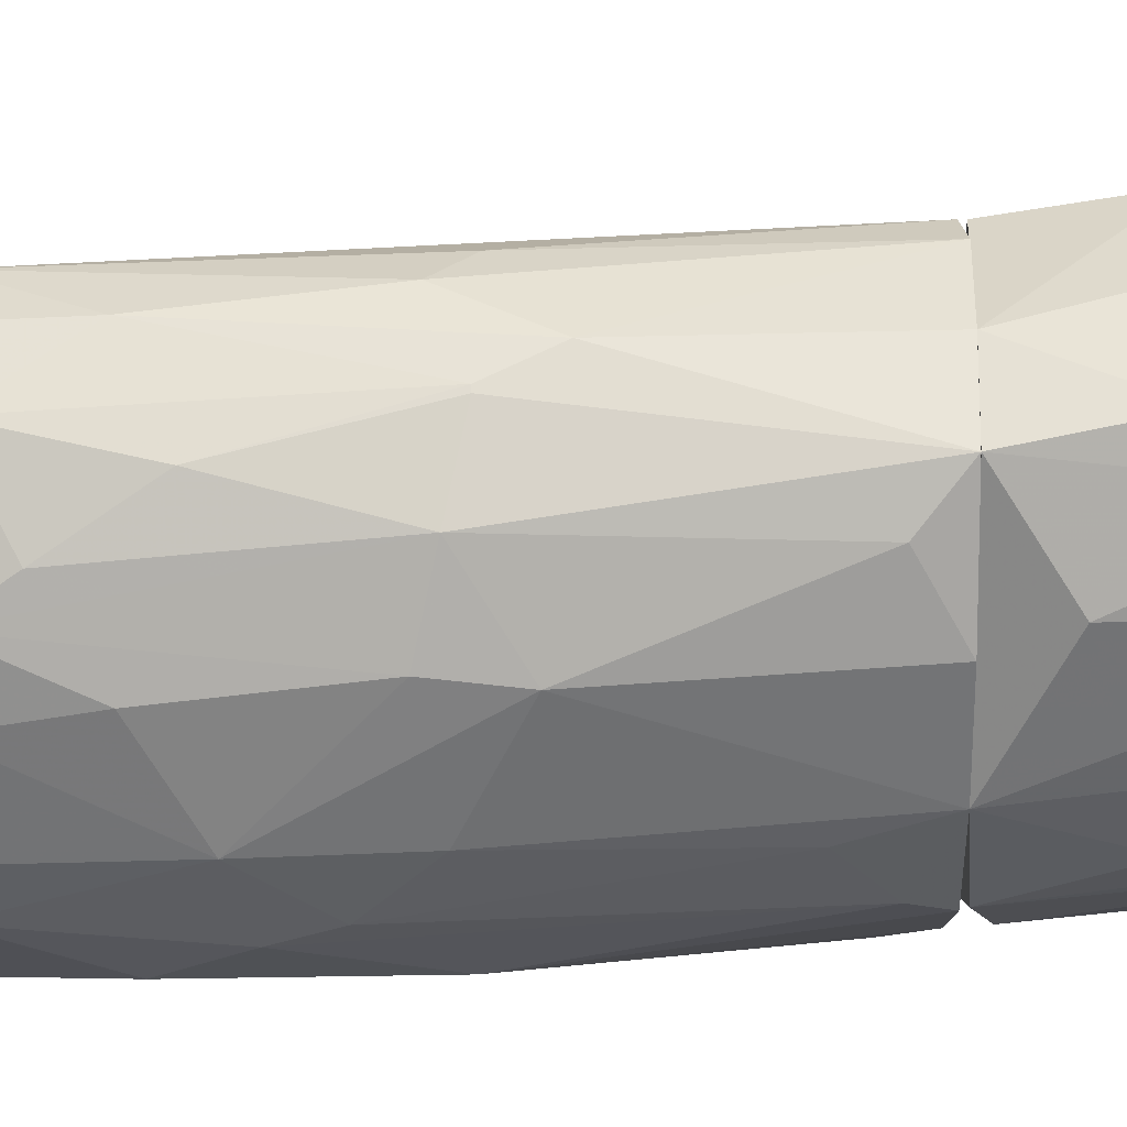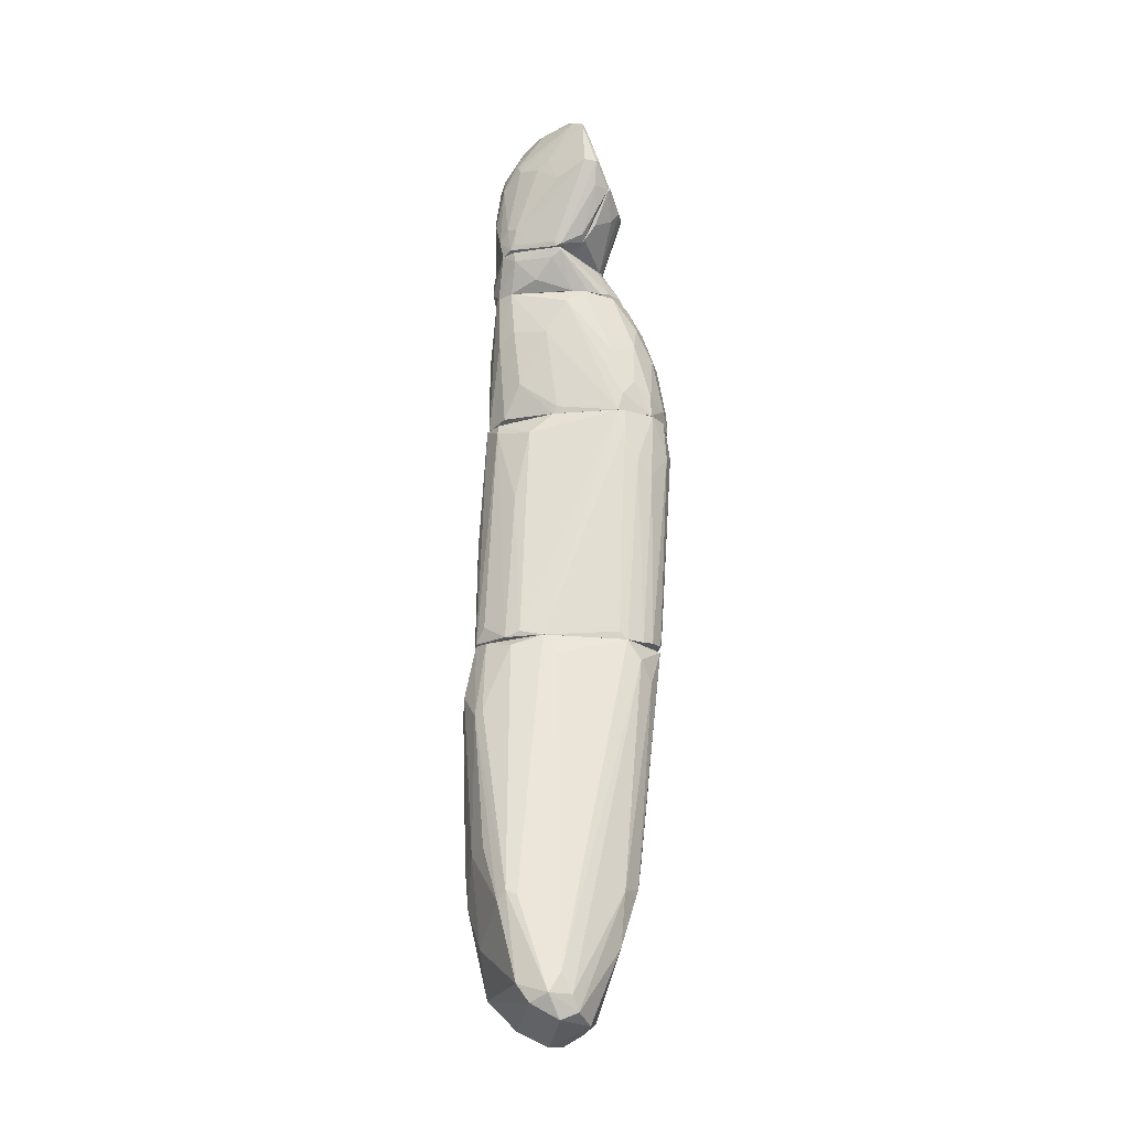
<metadata>
{"format":"obj","ext":"obj","renderer":"f3d","projection":"perspective","resolution":1024,"background":"white","views":[{"elev":-22.1,"azim":89.3,"up":"+Y"},{"elev":-24.5,"azim":-142.4,"up":"+Z"}]}
</metadata>
<code>
o convex_0
v 0.006068 0.002486 -0.07834
v -0.000208 -0.01072 -0.0515
v -0.00194 -0.0105 -0.05215
v 0.005418 0.003135 -0.0515
v -0.00324 0.002052 -0.0831
v 0.006716 -0.005087 -0.07401
v 0.009747 -0.004005 -0.05128
v -0.004754 -0.004007 -0.05128
v 0.000442 -0.004005 -0.08504
v -0.004538 -0.005304 -0.07336
v 0.00109 0.005299 -0.07465
v 0.007149 0.000104 -0.08202
v 0.008231 0.002702 -0.05734
v 0.000442 0.001402 -0.05128
v 0.000225 -0.008769 -0.06665
v 0.003686 -0.009851 -0.05128
v 0.01018 -0.002276 -0.06211
v -0.002156 0.003784 -0.0831
v -0.005188 -0.008334 -0.05128
v 0.00412 -0.003573 -0.08439
v 0.001307 -0.000763 -0.08634
v 0.007799 0.002486 -0.07141
v 0.007583 -0.007036 -0.05367
v 0.000442 0.00465 -0.08223
v -0.003023 -0.007469 -0.06989
v -0.00259 -0.001194 -0.08505
v -0.004754 -0.003141 -0.07401
v 0.003903 0.004866 -0.07054
v 0.003686 -0.007469 -0.06968
v 0.007799 -0.002923 -0.07682
v 0.009314 -0.000978 -0.05128
v -0.005404 -0.005087 -0.05301
v 0.004768 0.004217 -0.05799
v 0.009098 -0.000545 -0.07314
v 0.009314 0.001186 -0.06211
v 0.001307 -0.005738 -0.07942
v 0.009098 -0.004656 -0.05994
v 0.00282 0.002919 -0.05215
v -0.00324 -0.009418 -0.05778
v -0.001291 -0.003573 -0.0844
v -0.002156 0.00227 -0.08505
v 0.007799 0.003135 -0.05604
v -0.001075 -0.006821 -0.07509
v 0.005851 0.004001 -0.07076
v -0.000642 0.000753 -0.05301
v -0.002806 0.002917 -0.08137
v -0.004105 -0.003358 -0.07855
v 0.006933 0.002702 -0.05128
v 0.006933 -0.006603 -0.06232
v -0.000425 0.004001 -0.08374
v 0.000225 0.004866 -0.07508
v 0.001307 -0.01007 -0.05583
v 0.004985 -0.001194 -0.08461
v 0.009531 0.000537 -0.05713
v 0.001956 0.005299 -0.07552
v 0.008881 -0.002276 -0.07314
v 0.007799 0.002053 -0.07465
v -0.005404 -0.006603 -0.05475
v -0.003673 -0.007038 -0.07032
v -0.000858 -0.008984 -0.06514
v 0.005635 0.004217 -0.05843
v 0.01018 -0.00314 -0.05604
v 0.001956 -0.003356 -0.08591
v -0.00324 0.001186 -0.08439
f 47 27 64
f 3 2 19
f 2 16 19
f 16 8 19
f 7 16 23
f 1 12 24
f 18 11 24
f 20 6 29
f 6 20 30
f 20 12 30
f 19 8 32
f 5 27 32
f 22 13 35
f 17 34 35
f 9 20 36
f 29 15 36
f 20 29 36
f 7 23 37
f 14 4 38
f 4 33 38
f 33 11 38
f 3 19 39
f 26 9 40
f 21 26 41
f 13 22 42
f 9 36 43
f 36 15 43
f 40 9 43
f 42 22 44
f 8 14 45
f 18 5 46
f 5 32 46
f 32 8 46
f 8 45 46
f 10 27 47
f 40 10 47
f 26 40 47
f 4 14 48
f 14 8 48
f 16 7 48
f 8 16 48
f 7 31 48
f 31 42 48
f 23 16 49
f 29 6 49
f 16 29 49
f 6 37 49
f 37 23 49
f 24 12 50
f 18 24 50
f 41 18 50
f 21 41 50
f 11 18 51
f 14 38 51
f 38 11 51
f 45 14 51
f 18 46 51
f 46 45 51
f 2 15 52
f 16 2 52
f 15 29 52
f 29 16 52
f 12 20 53
f 50 12 53
f 21 50 53
f 35 13 54
f 17 35 54
f 13 42 54
f 42 31 54
f 1 24 55
f 24 11 55
f 44 1 55
f 28 44 55
f 6 30 56
f 30 12 56
f 34 17 56
f 12 34 56
f 17 37 56
f 37 6 56
f 12 1 57
f 34 12 57
f 22 35 57
f 35 34 57
f 1 44 57
f 44 22 57
f 10 19 58
f 27 10 58
f 19 32 58
f 32 27 58
f 19 10 59
f 39 19 59
f 25 39 59
f 10 40 59
f 43 25 59
f 40 43 59
f 2 3 60
f 15 2 60
f 3 39 60
f 39 25 60
f 43 15 60
f 25 43 60
f 33 4 61
f 11 33 61
f 44 28 61
f 42 44 61
f 4 48 61
f 48 42 61
f 55 11 61
f 28 55 61
f 31 7 62
f 7 37 62
f 37 17 62
f 17 54 62
f 54 31 62
f 20 9 63
f 9 26 63
f 26 21 63
f 53 20 63
f 21 53 63
f 5 18 64
f 27 5 64
f 18 41 64
f 41 26 64
f 26 47 64
o convex_1
v -0.006486 -0.005739 -0.03505
v 0.009748 -0.002493 -0.04045
v 0.009748 -0.002709 -0.04045
v -0.005404 -0.005522 -0.05128
v 0.000658 -0.01202 -0.03591
v 0.005418 0.001836 -0.02921
v 0.003469 0.002919 -0.05128
v 0.006933 -0.007686 -0.05128
v 0.005635 -0.008984 -0.02899
v -0.005404 -0.003144 -0.02899
v -0.005404 -0.00985 -0.02899
v -0.002806 -0.01028 -0.05106
v 0.007799 0.001836 -0.05128
v 0.008448 -0.000546 -0.02899
v 0.009748 -0.004008 -0.05128
v 0.001956 0.00162 -0.03094
v 0.00044 0.001402 -0.05128
v 0.007582 -0.008335 -0.03916
v 0.003687 -0.009851 -0.05128
v 0.008233 -0.006171 -0.03094
v -0.003239 -0.01137 -0.02899
v -0.005404 -0.008119 -0.05084
v 0.003902 -0.01115 -0.03505
v -0.004321 -0.00336 -0.05063
v -0.004537 -0.01093 -0.0344
v -0.006703 -0.007902 -0.03245
v 0.000873 -0.01158 -0.02899
v -0.001724 -0.0118 -0.04067
v 0.000658 -0.01093 -0.04998
v 0.006933 0.002701 -0.05106
v 0.007366 0.001185 -0.02899
v 0.009748 -0.001411 -0.04262
v 0.009315 -0.005739 -0.03981
v 0.008881 -0.002926 -0.02921
v 0.007366 -0.008553 -0.04197
v -0.006703 -0.005739 -0.02899
v 0.008881 0.00032 -0.03938
v 0.005418 0.002052 -0.03007
v -0.006052 -0.004224 -0.03375
v 0.003902 -0.01093 -0.04003
v -0.00497 -0.002709 -0.02899
v 0.009315 -0.000978 -0.05128
v -0.006052 -0.009418 -0.0318
v -0.004755 -0.009202 -0.04998
v -0.001507 -0.01202 -0.03332
v 0.007366 -0.007253 -0.02899
v 0.000224 0.000321 -0.02899
v 0.002171 0.002485 -0.05084
v -0.005619 -0.006604 -0.05106
v 0.006717 -0.008768 -0.03288
v -0.005404 -0.003144 -0.03094
v 0.008881 -0.005739 -0.04976
v -0.000424 -0.01072 -0.05128
v 0.009315 -0.004224 -0.03418
v -0.003455 -0.01028 -0.04955
v 0.005851 0.002918 -0.04976
v 0.003038 0.002269 -0.03743
v 0.00282 -0.01093 -0.02899
v 0.008881 -0.000546 -0.03267
v 0.008015 0.001402 -0.04067
v -0.006703 -0.00747 -0.02899
v -0.004755 -0.004008 -0.05128
v 0.001522 -0.0118 -0.03786
v 0.003038 -0.0105 -0.04825
f 127 93 128
f 68 71 72
f 73 74 75
f 72 71 77
f 74 73 78
f 66 67 79
f 72 77 79
f 71 68 81
f 68 72 83
f 73 75 85
f 85 75 89
f 73 85 91
f 69 87 91
f 69 92 93
f 77 71 94
f 74 78 95
f 66 79 96
f 79 67 97
f 83 72 99
f 82 87 99
f 97 82 99
f 75 74 100
f 65 90 100
f 96 77 101
f 80 70 102
f 70 95 102
f 95 94 102
f 68 65 103
f 65 100 103
f 100 74 103
f 83 99 104
f 99 87 104
f 74 95 105
f 79 77 106
f 96 79 106
f 77 96 106
f 89 75 107
f 90 86 107
f 86 76 108
f 89 107 108
f 107 86 108
f 85 89 109
f 69 91 109
f 91 85 109
f 92 69 109
f 89 92 109
f 78 73 110
f 82 97 110
f 97 84 110
f 84 98 110
f 98 78 110
f 70 80 111
f 95 70 111
f 80 105 111
f 105 95 111
f 71 81 112
f 105 80 112
f 81 105 112
f 65 68 113
f 68 76 113
f 76 86 113
f 86 90 113
f 90 65 113
f 73 87 114
f 87 82 114
f 110 73 114
f 82 110 114
f 81 88 115
f 88 103 115
f 103 74 115
f 74 105 115
f 105 81 115
f 72 79 116
f 79 97 116
f 99 72 116
f 97 99 116
f 76 68 117
f 68 83 117
f 92 76 117
f 83 93 117
f 93 92 117
f 67 66 118
f 97 67 118
f 84 97 118
f 98 84 118
f 66 98 118
f 76 92 119
f 92 89 119
f 108 76 119
f 89 108 119
f 94 71 120
f 71 102 120
f 102 94 120
f 80 102 121
f 102 71 121
f 71 112 121
f 112 80 121
f 87 73 122
f 73 91 122
f 91 87 122
f 95 78 123
f 66 96 123
f 98 66 123
f 78 98 123
f 101 95 123
f 96 101 123
f 77 94 124
f 94 95 124
f 101 77 124
f 95 101 124
f 75 100 125
f 100 90 125
f 107 75 125
f 90 107 125
f 81 68 126
f 88 81 126
f 68 103 126
f 103 88 126
f 87 69 127
f 69 93 127
f 104 87 127
f 104 127 128
f 93 83 128
f 83 104 128
o convex_2
v -0.000209 -0.01029 -0.01968
v 0.004769 0.002919 -0.01622
v 0.005202 0.002702 -0.01622
v 0.007149 0.001186 -0.02898
v -0.006703 -0.005522 -0.02898
v 0.007365 -0.007254 -0.02898
v -0.003888 -0.003575 -0.01622
v 0.006067 -0.005522 -0.01622
v -0.003239 -0.01137 -0.02898
v -0.000209 0.000321 -0.02833
v -0.001507 0.000537 -0.01751
v -0.003239 -0.007685 -0.01665
v 0.007799 -0.001628 -0.02076
v 0.001954 -0.01115 -0.02595
v -0.005187 -0.008768 -0.02228
v 0.004119 -0.007687 -0.01622
v 0.002819 0.002053 -0.02574
v -0.005403 -0.002927 -0.02725
v 0.008665 -0.002927 -0.02877
v -0.005837 -0.004226 -0.02184
v 0.005417 -0.007902 -0.01925
v 0.002819 -0.01093 -0.02898
v -0.005837 -0.009417 -0.02898
v 0.007149 -0.005522 -0.02033
v -0.001075 -0.008768 -0.01622
v -0.003022 -0.01007 -0.02076
v 0.006932 -0.001628 -0.01643
v -0.006053 -0.006819 -0.02249
v 0.007149 0.001186 -0.02206
v 0.003253 0.002919 -0.01622
v 0.004769 0.001836 -0.02877
v 0.001521 -0.009852 -0.01838
v -0.00129 -0.01158 -0.02574
v -0.00497 -0.002709 -0.02898
v -0.00259 -0.000762 -0.01622
v 0.000224 0.001403 -0.02076
v -0.004105 -0.01072 -0.02552
v 0.008449 -0.000978 -0.02725
v 0.006067 -0.008551 -0.02682
v 0.003902 -0.009634 -0.02249
v 0.004769 0.002702 -0.02119
v 0.000658 -0.01158 -0.02898
v -0.006485 -0.007902 -0.02747
v -0.004753 -0.002278 -0.02292
v 0.008449 -0.003358 -0.02617
v -0.005187 -0.005522 -0.01925
v 0.007149 0.000104 -0.01903
v 0.007149 -0.007254 -0.02595
v 0.000224 0.000321 -0.02898
v 0.008232 -0.000329 -0.02898
v 0.003686 -0.009201 -0.01946
v 0.003037 0.002702 -0.02033
v -0.006703 -0.005522 -0.02704
v 0.006717 -0.003574 -0.01622
v -0.003672 -0.00617 -0.01622
v -0.004537 -0.007469 -0.01881
v 0.008015 -0.005739 -0.02855
v -0.004105 -0.009417 -0.02076
v -0.005403 -0.00985 -0.0266
v -0.006053 -0.003793 -0.02595
v -0.001507 -0.009417 -0.01751
v 0.005851 0.001836 -0.01622
v -0.00194 -0.01072 -0.02184
v 0.007799 -0.002494 -0.02076
f 155 182 192
f 130 131 132
f 133 132 134
f 131 130 135
f 131 135 136
f 133 134 137
f 136 135 144
f 136 144 149
f 137 134 150
f 133 137 151
f 136 149 152
f 144 135 153
f 132 131 157
f 135 130 158
f 144 153 160
f 160 129 161
f 142 160 161
f 132 133 162
f 133 146 162
f 146 139 162
f 148 135 163
f 135 158 163
f 158 139 163
f 145 138 164
f 139 158 164
f 138 162 164
f 162 139 164
f 137 161 165
f 150 134 167
f 150 167 168
f 142 150 168
f 167 149 168
f 130 132 169
f 158 130 169
f 132 159 169
f 137 150 170
f 150 142 170
f 161 137 170
f 142 161 170
f 133 151 171
f 143 156 171
f 139 146 172
f 163 139 172
f 148 163 172
f 147 166 173
f 166 141 173
f 135 148 174
f 148 156 174
f 155 141 175
f 141 166 175
f 166 157 175
f 152 149 176
f 167 134 176
f 149 167 176
f 138 145 177
f 145 159 177
f 159 132 177
f 132 162 177
f 162 138 177
f 134 132 178
f 147 134 178
f 132 157 178
f 166 147 178
f 157 166 178
f 149 144 179
f 160 142 179
f 144 160 179
f 142 168 179
f 168 149 179
f 159 145 180
f 145 164 180
f 164 158 180
f 158 169 180
f 169 159 180
f 156 148 181
f 133 171 181
f 171 156 181
f 131 136 182
f 136 152 182
f 153 135 183
f 140 153 183
f 135 174 183
f 183 174 184
f 156 143 184
f 174 156 184
f 140 183 184
f 134 147 185
f 147 173 185
f 173 152 185
f 152 176 185
f 176 134 185
f 165 154 186
f 140 184 186
f 184 143 186
f 151 137 187
f 137 165 187
f 171 151 187
f 143 171 187
f 186 143 187
f 165 186 187
f 146 133 188
f 172 146 188
f 148 172 188
f 133 181 188
f 181 148 188
f 153 140 189
f 129 160 189
f 160 153 189
f 140 186 189
f 186 154 189
f 157 131 190
f 155 175 190
f 175 157 190
f 131 182 190
f 182 155 190
f 161 129 191
f 154 165 191
f 165 161 191
f 129 189 191
f 189 154 191
f 141 155 192
f 173 141 192
f 152 173 192
f 182 152 192
o convex_3
v 0.00715 -0.00141 -0.01448
v -0.003673 -0.005739 -0.01621
v -0.003239 -0.00682 -0.01621
v -0.002374 -0.00379 -0.01275
v 0.003254 0.002919 -0.01621
v -0.001939 0.002485 -0.01275
v 0.004769 -0.007254 -0.01621
v 0.006933 -0.00141 -0.01275
v 0.001092 -0.006388 -0.01297
v 0.003254 0.004218 -0.01275
v 0.005851 0.002053 -0.01621
v -0.002806 -0.001194 -0.01621
v -0.00129 -0.008553 -0.016
v 0.005851 -0.003573 -0.01275
v 0.006068 0.002053 -0.01318
v 0.006717 -0.003358 -0.01621
v 0.001955 -0.007903 -0.0147
v -0.00129 -0.006172 -0.01318
v -0.003673 -0.003358 -0.01578
v 0.000658 0.002485 -0.01535
v 0.001955 0.004001 -0.01362
v 0.006717 -0.002706 -0.01275
v 0.003037 -0.00682 -0.01383
v 0.00715 -0.000112 -0.01448
v 0.001739 -0.008553 -0.01621
v 0.004769 0.002919 -0.01621
v 0.005851 0.002485 -0.01513
v 0.004553 -0.007254 -0.01557
v -0.002156 0.002269 -0.01297
v 0.005634 -0.006172 -0.016
v 0.000442 -0.005955 -0.01275
v -0.002806 -0.002706 -0.0134
v 0.000442 -0.007687 -0.01427
v -0.003023 -0.007254 -0.016
v 0.006284 0.001404 -0.01275
v -0.001724 -0.000112 -0.01621
v 0.006717 -0.000977 -0.01621
v -0.003455 -0.002275 -0.01621
v -0.003673 -0.005089 -0.01557
v 0.001955 0.004218 -0.01275
v -0.002156 0.002269 -0.01275
v 0.00715 -0.000112 -0.01362
v -0.00129 0.002485 -0.01362
v 0.002604 -0.006604 -0.0134
v -0.002374 -0.004656 -0.01318
f 231 226 237
f 195 194 197
f 195 197 199
f 198 196 200
f 198 200 202
f 199 197 203
f 197 194 204
f 200 196 206
f 199 203 208
f 197 212 213
f 193 200 214
f 200 206 214
f 208 193 214
f 193 208 216
f 195 199 217
f 205 195 217
f 209 205 217
f 203 197 218
f 197 213 218
f 213 202 218
f 202 207 219
f 216 203 219
f 203 218 219
f 218 202 219
f 214 206 220
f 206 215 220
f 215 209 220
f 217 199 220
f 209 217 220
f 199 208 222
f 208 214 222
f 214 220 222
f 220 199 222
f 206 196 223
f 201 206 223
f 196 210 223
f 210 201 223
f 205 209 225
f 209 201 225
f 201 210 225
f 210 205 225
f 194 195 226
f 195 205 226
f 205 210 226
f 202 200 227
f 207 202 227
f 197 204 228
f 212 197 228
f 204 221 228
f 208 203 229
f 203 216 229
f 216 208 229
f 204 194 230
f 194 211 230
f 221 204 230
f 211 194 231
f 196 224 231
f 224 211 231
f 194 226 231
f 198 202 232
f 202 213 232
f 213 198 232
f 196 198 233
f 198 221 233
f 224 196 233
f 211 224 233
f 230 211 233
f 221 230 233
f 200 193 234
f 193 216 234
f 219 207 234
f 216 219 234
f 227 200 234
f 207 227 234
f 198 213 235
f 213 212 235
f 221 198 235
f 212 228 235
f 228 221 235
f 206 201 236
f 201 209 236
f 215 206 236
f 209 215 236
f 210 196 237
f 226 210 237
f 196 231 237
o convex_4
v -0.006052 0.000538 -0.006038
v 0.006717 -0.001844 -0.01188
v 0.006717 -0.00206 -0.01188
v 0.002603 0.000321 0.001319
v -0.002156 -0.006388 -0.00561
v -0.002156 0.000538 -0.01275
v -0.001291 -0.005089 -0.01275
v 0.001954 -0.004224 -0.000414
v 0.006284 0.000538 -0.01275
v 0.004119 -0.00444 -0.01275
v -0.005835 -0.00206 -0.008203
v 0.004769 0.000538 -0.00193
v -0.003887 0.000321 -0.002579
v 0.002603 -0.005089 -0.00366
v -0.003239 -0.005739 -0.005822
v 0.001954 -0.00271 0.000885
v 0.001088 -0.005523 -0.01275
v 0.000222 -0.006171 -0.004094
v 0.004769 -0.000978 -0.002795
v -0.004753 0.000321 -0.01037
v 0.006284 -0.003141 -0.01167
v -0.002373 -0.003573 -0.01275
v 0.001954 0.000538 0.001319
v -0.006487 0.000105 -0.006905
v 0.003036 -0.002925 -0.00063
v -0.004753 -0.00379 -0.007987
v 0.005851 -0.003574 -0.01275
v 0.005634 0.000538 -0.005609
v 0.002819 -0.001193 0.001101
v 0.002819 -0.004439 -0.002361
v 0.001521 -0.004224 -0.000414
v -0.004538 0.000321 -0.003229
v 0.006717 -0.000328 -0.01275
v -0.006487 0.000538 -0.007339
v -0.003239 -0.005739 -0.006474
v -0.000642 -0.006388 -0.00561
v -0.001508 0.000538 -0.000846
v -0.003672 0.000538 -0.01167
v 0.002387 -0.005305 -0.004743
v -0.005402 -0.00141 -0.009287
v 0.005201 0.000321 -0.003228
v -0.002156 -0.006388 -0.006038
v 0.001737 -0.002925 0.000669
v -0.005402 -0.002925 -0.008203
v 0.006717 -0.002493 -0.01275
v 0.00347 0.000538 0.000452
v 0.000438 -0.005523 -0.01275
v 0.0065 -0.002493 -0.01124
v 0.001954 -0.004872 -0.001713
v -0.00194 -0.004439 -0.01275
v 0.004336 -0.000328 -0.00128
v 0.002603 -0.001843 0.001101
f 288 266 289
f 243 238 246
f 244 243 246
f 244 246 247
f 246 238 249
f 244 247 254
f 254 247 255
f 243 244 259
f 249 238 260
f 248 252 261
f 247 246 264
f 258 251 264
f 240 239 265
f 246 249 265
f 251 258 267
f 262 245 267
f 256 262 267
f 252 242 268
f 245 253 268
f 242 255 268
f 255 245 268
f 252 250 269
f 238 261 269
f 261 252 269
f 239 240 270
f 264 246 270
f 265 239 270
f 246 265 270
f 238 243 271
f 261 238 271
f 248 261 271
f 242 252 272
f 263 244 272
f 252 263 272
f 255 242 273
f 254 255 273
f 250 253 274
f 260 238 274
f 253 260 274
f 238 269 274
f 269 250 274
f 243 259 275
f 259 257 275
f 271 243 275
f 257 271 275
f 251 255 276
f 255 247 276
f 247 264 276
f 264 251 276
f 259 248 277
f 257 259 277
f 271 257 277
f 248 271 277
f 249 256 278
f 240 265 278
f 265 249 278
f 242 272 279
f 272 244 279
f 273 242 279
f 254 273 279
f 250 252 280
f 253 250 280
f 252 268 280
f 268 253 280
f 252 248 281
f 263 252 281
f 258 264 282
f 270 240 282
f 264 270 282
f 249 260 283
f 260 241 283
f 241 266 283
f 244 254 284
f 279 244 284
f 254 279 284
f 267 258 285
f 256 267 285
f 240 278 285
f 278 256 285
f 282 240 285
f 258 282 285
f 245 255 286
f 255 251 286
f 267 245 286
f 251 267 286
f 259 244 287
f 248 259 287
f 244 263 287
f 281 248 287
f 263 281 287
f 256 249 288
f 262 256 288
f 249 283 288
f 283 266 288
f 253 245 289
f 241 260 289
f 260 253 289
f 245 262 289
f 266 241 289
f 262 288 289
o convex_5
v -0.006703 0.00227 -0.004959
v 0.006284 0.000755 -0.01232
v 0.006284 0.000538 -0.01232
v 0.002388 0.000755 0.001319
v 0.002388 0.004651 -0.01037
v -0.003455 0.000538 -0.01188
v -0.004537 0.003351 -0.000199
v 0.003902 0.003351 -0.003444
v -0.004537 0.000538 -0.003011
v -0.001941 0.002702 -0.01275
v 0.005201 0.000538 -0.003011
v -0.005836 0.003351 -0.004959
v 0.003252 0.004217 -0.01275
v 0.001521 0.004217 -0.003229
v 0.004985 0.003352 -0.007989
v -0.006486 0.000538 -0.007121
v -0.001075 0.004434 -0.004743
v -0.00497 0.002702 1.9e-05
v 0.000223 0.002487 0.000669
v 0.001305 0.004651 -0.01059
v -0.002157 0.000538 -0.01275
v 0.005851 0.002054 -0.01275
v 0.001954 0.000538 0.001319
v -0.006053 0.002054 -0.007339
v 0.005201 0.002486 -0.00496
v 0.004336 0.004001 -0.008854
v -0.00562 0.003351 -0.001063
v 0.004118 0.00227 -0.001929
v 0.003252 0.004217 -0.005178
v 0.002388 0.002487 -0.000414
v -0.003455 0.002702 0.000669
v -0.003887 0.001188 -0.01145
v 0.001738 0.004434 -0.0121
v 0.006284 0.000538 -0.01275
v 0.001089 0.004434 -0.004094
v -0.006703 0.002702 -0.005178
v 0.004985 0.001188 -0.002361
v -0.001075 0.000538 -0.000414
v -0.000425 0.002919 0.000236
v 0.005417 0.001188 -0.004094
v 0.003469 0.004434 -0.01124
v -0.006486 0.000538 -0.00669
v -0.001941 0.002919 -0.01232
v -0.003021 0.004001 -0.006255
v 0.003469 0.000538 0.000236
v 0.002171 0.004001 -0.003011
v -0.005404 0.000971 -0.009287
v 0.002171 0.004434 -0.01253
v 0.004336 0.003352 -0.004528
v -0.002373 0.002487 -0.01253
v -0.00562 0.002919 -0.001063
v -0.002157 0.004217 -0.003878
f 306 333 341
f 295 292 298
f 298 292 300
f 295 298 305
f 292 295 310
f 299 302 310
f 310 302 311
f 298 300 312
f 291 311 314
f 311 304 314
f 304 311 315
f 307 296 316
f 314 297 317
f 308 293 319
f 293 317 319
f 317 297 319
f 296 307 320
f 293 308 320
f 312 293 320
f 307 312 320
f 301 309 322
f 291 292 323
f 292 310 323
f 310 311 323
f 311 291 323
f 296 303 324
f 294 309 324
f 309 306 324
f 318 294 324
f 303 318 324
f 305 290 325
f 313 305 325
f 290 316 325
f 316 301 325
f 314 317 326
f 307 298 327
f 298 312 327
f 312 307 327
f 303 296 328
f 308 319 328
f 296 320 328
f 320 308 328
f 292 291 329
f 300 292 329
f 291 314 329
f 326 300 329
f 314 326 329
f 311 302 330
f 315 311 330
f 294 318 330
f 318 315 330
f 305 298 331
f 290 305 331
f 298 307 331
f 301 322 332
f 325 301 332
f 309 301 333
f 306 309 333
f 293 312 334
f 312 300 334
f 317 293 334
f 300 326 334
f 326 317 334
f 318 303 335
f 297 318 335
f 319 297 335
f 303 328 335
f 328 319 335
f 295 305 336
f 305 313 336
f 321 295 336
f 313 321 336
f 302 299 337
f 309 294 337
f 322 309 337
f 330 302 337
f 294 330 337
f 299 332 337
f 332 322 337
f 297 314 338
f 314 304 338
f 304 315 338
f 318 297 338
f 315 318 338
f 310 295 339
f 299 310 339
f 295 321 339
f 321 313 339
f 313 325 339
f 332 299 339
f 325 332 339
f 316 290 340
f 307 316 340
f 290 331 340
f 331 307 340
f 301 316 341
f 316 296 341
f 296 324 341
f 324 306 341
f 333 301 341

</code>
